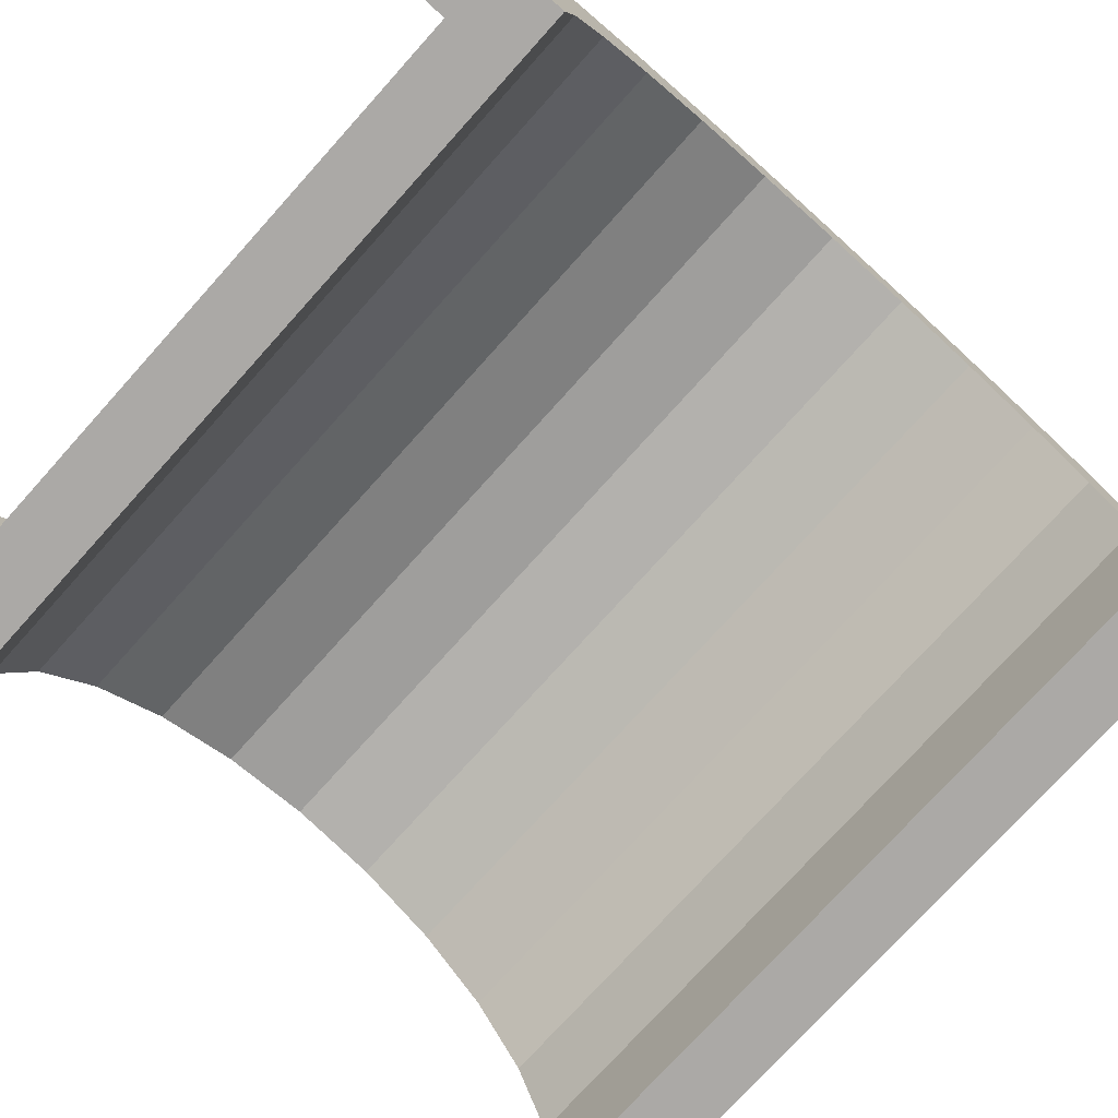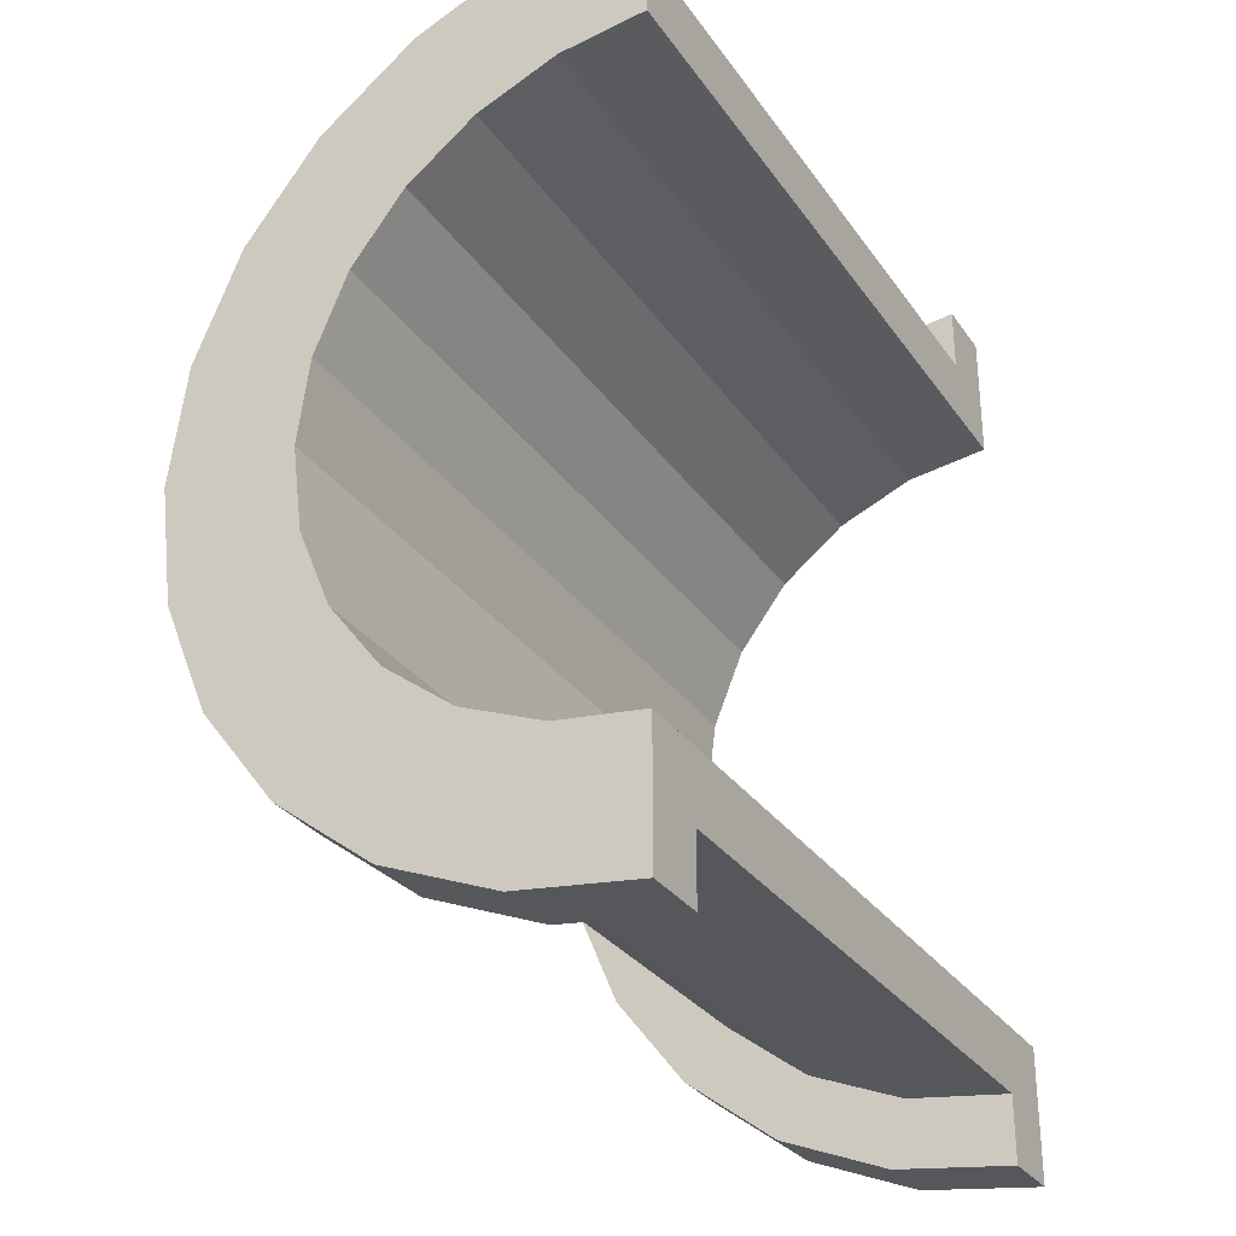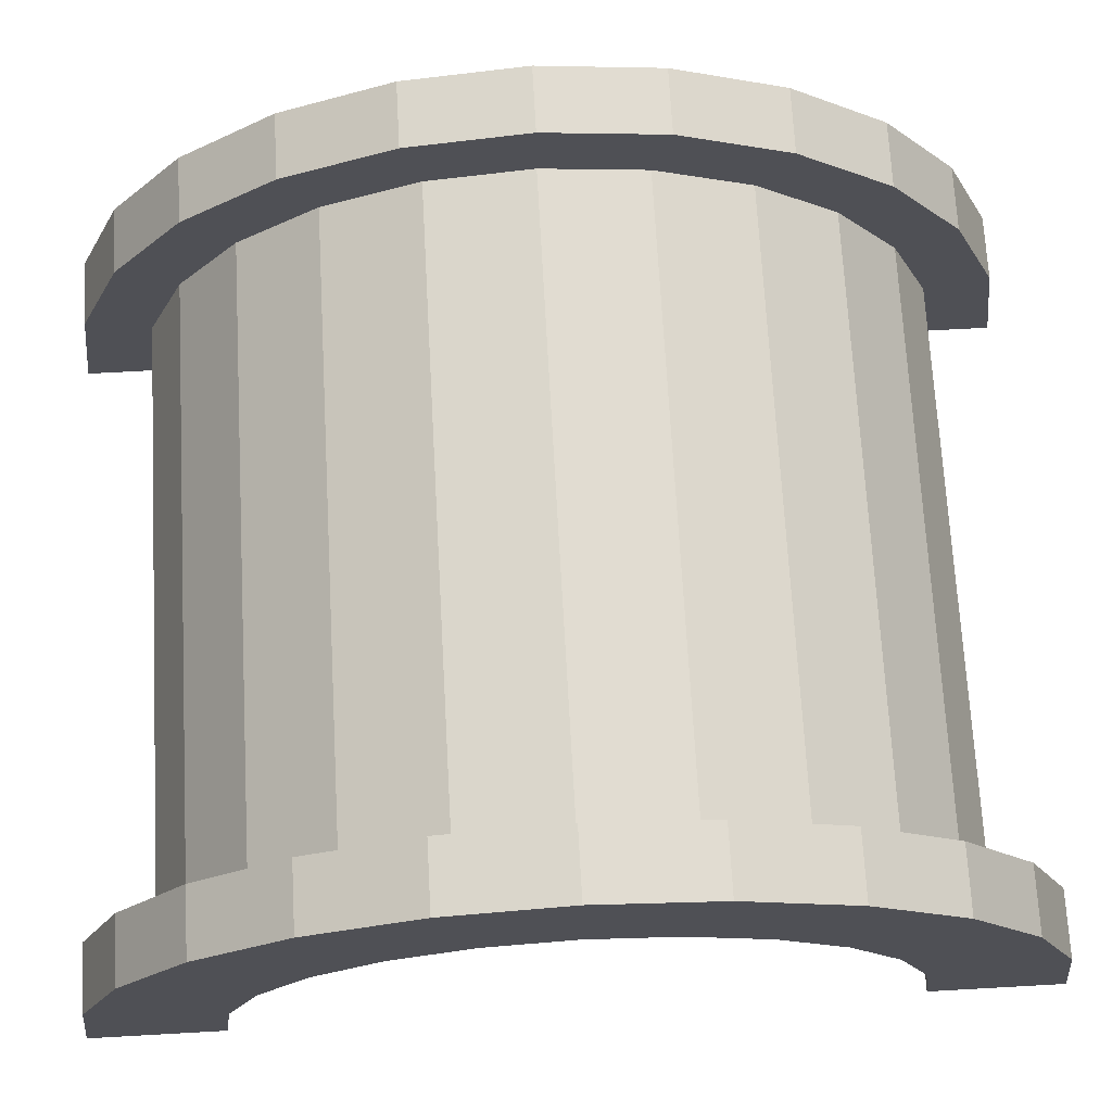
<metadata>
{"format":"obj","ext":"obj","renderer":"f3d","projection":"perspective","resolution":1024,"background":"white","views":[{"elev":-75.5,"azim":-132.0,"up":"+Z"},{"elev":-30.3,"azim":118.6,"up":"+Y"},{"elev":70.3,"azim":86.8,"up":"+Z"}]}
</metadata>
<code>
v 1 1.553 5.795
v 10.31 0 6
v 10.31 1.553 5.795
v 10.31 0 6
v 1 1.553 5.795
v 1 0 6
v 10.31 6 0
v 1 6 0
v 10.31 6 0
v 1 6 0
v 10.31 6 0
v 1 6 0
v 1 -5.795 1.553
v 10.31 -6 0
v 10.31 -5.795 1.553
v 10.31 -6 0
v 1 -5.795 1.553
v 1 -6 0
v 10.31 5.196 3
v 1 4.243 4.243
v 10.31 4.243 4.243
v 1 4.243 4.243
v 10.31 5.196 3
v 1 5.196 3
v 1 4.243 4.243
v 10.31 3 5.196
v 10.31 4.243 4.243
v 10.31 3 5.196
v 1 4.243 4.243
v 1 3 5.196
v 10.31 5.795 1.553
v 1 5.196 3
v 10.31 5.196 3
v 1 5.196 3
v 10.31 5.795 1.553
v 1 5.795 1.553
v 1 -5.196 3
v 10.31 -4.243 4.243
v 1 -4.243 4.243
v 10.31 -4.243 4.243
v 1 -5.196 3
v 10.31 -5.196 3
v -0 4.83 1.294
v -0 6.761 1.812
v 0 7 0
v -0 4.83 1.294
v 0 7 0
v 0 5 0
v -0 6.761 1.812
v -0 4.83 1.294
v -0 6.062 3.5
v -0 4.33 2.5
v -0 6.062 3.5
v -0 4.83 1.294
v -0 6.062 3.5
v -0 4.33 2.5
v -0 4.95 4.95
v -0 3.535 3.535
v -0 4.95 4.95
v -0 4.33 2.5
v -0 3.535 3.535
v -0 3.5 6.062
v -0 4.95 4.95
v -0 2.5 4.33
v -0 3.5 6.062
v -0 3.535 3.535
v -0 2.5 4.33
v -0 1.812 6.761
v -0 3.5 6.062
v -0 1.294 4.83
v -0 1.812 6.761
v -0 2.5 4.33
v -0 0 5
v -0 1.812 6.761
v -0 1.294 4.83
v -0 0 5
v -0 0 7
v -0 1.812 6.761
v -0 -1.294 4.83
v -0 0 7
v -0 0 5
v -0 -1.294 4.83
v -0 -1.812 6.761
v -0 0 7
v -0 -2.5 4.33
v -0 -1.812 6.761
v -0 -1.294 4.83
v -0 -2.5 4.33
v -0 -3.5 6.062
v -0 -1.812 6.761
v -0 -3.535 3.535
v -0 -3.5 6.062
v -0 -2.5 4.33
v -0 -4.95 4.95
v -0 -3.535 3.535
v -0 -4.33 2.5
v -0 -6.062 3.5
v -0 -4.33 2.5
v -0 -4.83 1.294
v -0 -3.535 3.535
v -0 -4.95 4.95
v -0 -3.5 6.062
v -0 -6.761 1.812
v -0 -4.83 1.294
v 0 -5 0
v -0 -4.33 2.5
v -0 -6.062 3.5
v -0 -4.95 4.95
v -0 -4.83 1.294
v -0 -6.761 1.812
v -0 -6.062 3.5
v -0 -6.761 1.812
v 0 -5 0
v 0 -7 0
v 1 3 5.196
v 10.31 1.553 5.795
v 10.31 3 5.196
v 10.31 1.553 5.795
v 1 3 5.196
v 1 1.553 5.795
v 10.31 6 0
v 1 5.795 1.553
v 10.31 5.795 1.553
v 1 5.795 1.553
v 10.31 6 0
v 1 6 0
v 1 -6 0
v 10.31 -6 0
v 1 -6 0
v 10.31 -6 0
v 1 -6 0
v 10.31 -6 0
v 1 -5.795 1.553
v 10.31 -5.196 3
v 1 -5.196 3
v 10.31 -5.196 3
v 1 -5.795 1.553
v 10.31 -5.795 1.553
v 1 -3 5.196
v 10.31 -4.243 4.243
v 10.31 -3 5.196
v 10.31 -4.243 4.243
v 1 -3 5.196
v 1 -4.243 4.243
v 1 0 6
v 10.31 -1.553 5.795
v 10.31 0 6
v 10.31 -1.553 5.795
v 1 0 6
v 1 -1.553 5.795
v 1 -1.553 5.795
v 10.31 -3 5.196
v 10.31 -1.553 5.795
v 10.31 -3 5.196
v 1 -1.553 5.795
v 1 -3 5.196
v 11.31 0 5
v -0 1.294 4.83
v 11.31 1.294 4.83
v -0 1.294 4.83
v 11.31 0 5
v -0 0 5
v 11.31 5 0
v 11.31 5 0
v 0 5 0
v -0 -3.535 3.535
v 11.31 -2.5 4.33
v 11.31 -3.535 3.535
v 11.31 -2.5 4.33
v -0 -3.535 3.535
v -0 -2.5 4.33
v -0 4.33 2.5
v 11.31 3.535 3.535
v -0 3.535 3.535
v 11.31 3.535 3.535
v -0 4.33 2.5
v 11.31 4.33 2.5
v -0 4.83 1.294
v 11.31 5 0
v 11.31 4.83 1.294
v 11.31 5 0
v -0 4.83 1.294
v 0 5 0
v 11.31 -4.33 2.5
v -0 -3.535 3.535
v 11.31 -3.535 3.535
v -0 -3.535 3.535
v 11.31 -4.33 2.5
v -0 -4.33 2.5
v -0 -1.294 4.83
v 11.31 0 5
v 11.31 -1.294 4.83
v 11.31 0 5
v -0 -1.294 4.83
v -0 0 5
v 11.31 2.5 4.33
v -0 3.535 3.535
v 11.31 3.535 3.535
v -0 3.535 3.535
v 11.31 2.5 4.33
v -0 2.5 4.33
v 11.31 1.294 4.83
v -0 2.5 4.33
v 11.31 2.5 4.33
v -0 2.5 4.33
v 11.31 1.294 4.83
v -0 1.294 4.83
v -0 4.83 1.294
v 11.31 4.33 2.5
v -0 4.33 2.5
v 11.31 4.33 2.5
v -0 4.83 1.294
v 11.31 4.83 1.294
v 11.31 -5 0
v 11.31 -5 0
v 0 -5 0
v 11.31 -4.83 1.294
v -0 -4.33 2.5
v 11.31 -4.33 2.5
v -0 -4.33 2.5
v 11.31 -4.83 1.294
v -0 -4.83 1.294
v -0 -2.5 4.33
v 11.31 -1.294 4.83
v 11.31 -2.5 4.33
v 11.31 -1.294 4.83
v -0 -2.5 4.33
v -0 -1.294 4.83
v 11.31 -5 0
v -0 -4.83 1.294
v 11.31 -4.83 1.294
v -0 -4.83 1.294
v 11.31 -5 0
v 0 -5 0
v -0 1.812 6.761
v 1 0 7
v 1 1.812 6.761
v 1 0 7
v -0 1.812 6.761
v -0 0 7
v 1 7 0
v 0 7 0
v 1 7 0
v 1 6.062 3.5
v -0 4.95 4.95
v 1 4.95 4.95
v -0 4.95 4.95
v 1 6.062 3.5
v -0 6.062 3.5
v -0 4.95 4.95
v 1 3.5 6.062
v 1 4.95 4.95
v 1 3.5 6.062
v -0 4.95 4.95
v -0 3.5 6.062
v 1 6.761 1.812
v -0 6.062 3.5
v 1 6.062 3.5
v -0 6.062 3.5
v 1 6.761 1.812
v -0 6.761 1.812
v -0 -6.062 3.5
v 1 -4.95 4.95
v -0 -4.95 4.95
v 1 -4.95 4.95
v -0 -6.062 3.5
v 1 -6.062 3.5
v -0 3.5 6.062
v 1 1.812 6.761
v 1 3.5 6.062
v 1 1.812 6.761
v -0 3.5 6.062
v -0 1.812 6.761
v 1 6.761 1.812
v 1 5.795 1.553
v 1 6 0
v 1 6.062 3.5
v 1 5.196 3
v 1 5.795 1.553
v 1 4.95 4.95
v 1 5.196 3
v 1 6.062 3.5
v 1 4.95 4.95
v 1 4.243 4.243
v 1 5.196 3
v 1 3.5 6.062
v 1 4.243 4.243
v 1 4.95 4.95
v 1 3.5 6.062
v 1 3 5.196
v 1 4.243 4.243
v 1 1.812 6.761
v 1 3 5.196
v 1 3.5 6.062
v 1 1.812 6.761
v 1 1.553 5.795
v 1 3 5.196
v 1 0 7
v 1 1.553 5.795
v 1 1.812 6.761
v 1 0 7
v 1 0 6
v 1 1.553 5.795
v 1 0 7
v 1 -1.553 5.795
v 1 0 6
v 1 -1.812 6.761
v 1 -1.553 5.795
v 1 0 7
v 1 -1.812 6.761
v 1 -3 5.196
v 1 -1.553 5.795
v 1 -3.5 6.062
v 1 -3 5.196
v 1 -1.812 6.761
v 1 -3.5 6.062
v 1 -4.243 4.243
v 1 -3 5.196
v 1 -4.95 4.95
v 1 -4.243 4.243
v 1 -3.5 6.062
v 1 -4.95 4.95
v 1 -5.196 3
v 1 -4.243 4.243
v 1 -6.062 3.5
v 1 -5.196 3
v 1 -4.95 4.95
v 1 -5.196 3
v 1 -6.062 3.5
v 1 -5.795 1.553
v 1 -6.761 1.812
v 1 -5.795 1.553
v 1 -6.062 3.5
v 1 -5.795 1.553
v 1 -6.761 1.812
v 1 -6 0
v 1 -7 0
v 1 -6 0
v 1 -6.761 1.812
v 1 -6 0
v 1 -7 0
v 1 -6 0
v 1 -6 0
v 1 -7 0
v 1 -7 0
v 1 6 0
v 1 7 0
v 1 6.761 1.812
v 1 5.795 1.553
v 1 6.761 1.812
v 1 6.062 3.5
v 1 7 0
v 1 6 0
v 1 7 0
v 1 7 0
v 1 6 0
v 1 6 0
v 1 7 0
v -0 6.761 1.812
v 1 6.761 1.812
v -0 6.761 1.812
v 1 7 0
v 0 7 0
v 1 -7 0
v 0 -7 0
v 1 -7 0
v -0 -6.761 1.812
v 1 -6.062 3.5
v -0 -6.062 3.5
v 1 -6.062 3.5
v -0 -6.761 1.812
v 1 -6.761 1.812
v 1 -3.5 6.062
v -0 -4.95 4.95
v 1 -4.95 4.95
v -0 -4.95 4.95
v 1 -3.5 6.062
v -0 -3.5 6.062
v 1 0 7
v -0 -1.812 6.761
v 1 -1.812 6.761
v -0 -1.812 6.761
v 1 0 7
v -0 0 7
v -0 -6.761 1.812
v 1 -7 0
v 1 -6.761 1.812
v 1 -7 0
v -0 -6.761 1.812
v 0 -7 0
v 1 -1.812 6.761
v -0 -3.5 6.062
v 1 -3.5 6.062
v -0 -3.5 6.062
v 1 -1.812 6.761
v -0 -1.812 6.761
v 10.31 1.812 6.761
v 11.31 0 7
v 11.31 1.812 6.761
v 11.31 0 7
v 10.31 1.812 6.761
v 10.31 0 7
v 11.31 7 0
v 10.31 7 0
v 11.31 7 0
v 10.31 7 0
v 11.31 7 0
v 10.31 7 0
v 10.31 -6.761 1.812
v 11.31 -7 0
v 11.31 -6.761 1.812
v 11.31 -7 0
v 10.31 -6.761 1.812
v 10.31 -7 0
v 11.31 6.062 3.5
v 10.31 4.95 4.95
v 11.31 4.95 4.95
v 10.31 4.95 4.95
v 11.31 6.062 3.5
v 10.31 6.062 3.5
v 10.31 4.95 4.95
v 11.31 3.5 6.062
v 11.31 4.95 4.95
v 11.31 3.5 6.062
v 10.31 4.95 4.95
v 10.31 3.5 6.062
v 11.31 6.761 1.812
v 10.31 6.062 3.5
v 11.31 6.062 3.5
v 10.31 6.062 3.5
v 11.31 6.761 1.812
v 10.31 6.761 1.812
v 10.31 -6.062 3.5
v 11.31 -4.95 4.95
v 10.31 -4.95 4.95
v 11.31 -4.95 4.95
v 10.31 -6.062 3.5
v 11.31 -6.062 3.5
v 10.31 -7 0
v 10.31 -6 0
v 10.31 -6 0
v 10.31 -6 0
v 10.31 -6.761 1.812
v 10.31 -6.062 3.5
v 10.31 -7 0
v 10.31 -6 0
v 10.31 -7 0
v 10.31 -6 0
v 10.31 -7 0
v 10.31 -6.761 1.812
v 10.31 6 0
v 10.31 7 0
v 10.31 7 0
v 10.31 7 0
v 10.31 5.795 1.553
v 10.31 6.761 1.812
v 10.31 6 0
v 10.31 7 0
v 10.31 6 0
v 10.31 7 0
v 10.31 6 0
v 10.31 5.795 1.553
v 10.31 6.761 1.812
v 10.31 5.795 1.553
v 10.31 6.062 3.5
v 10.31 5.196 3
v 10.31 6.062 3.5
v 10.31 5.795 1.553
v 10.31 5.196 3
v 10.31 4.95 4.95
v 10.31 6.062 3.5
v 10.31 4.243 4.243
v 10.31 4.95 4.95
v 10.31 5.196 3
v 10.31 4.243 4.243
v 10.31 3.5 6.062
v 10.31 4.95 4.95
v 10.31 3 5.196
v 10.31 3.5 6.062
v 10.31 4.243 4.243
v 10.31 3 5.196
v 10.31 1.812 6.761
v 10.31 3.5 6.062
v 10.31 1.553 5.795
v 10.31 1.812 6.761
v 10.31 3 5.196
v 10.31 0 6
v 10.31 1.812 6.761
v 10.31 1.553 5.795
v 10.31 0 6
v 10.31 0 7
v 10.31 1.812 6.761
v 10.31 -1.553 5.795
v 10.31 0 7
v 10.31 0 6
v 10.31 -1.553 5.795
v 10.31 -1.812 6.761
v 10.31 0 7
v 10.31 -3 5.196
v 10.31 -1.812 6.761
v 10.31 -1.553 5.795
v 10.31 -3 5.196
v 10.31 -3.5 6.062
v 10.31 -1.812 6.761
v 10.31 -4.243 4.243
v 10.31 -3.5 6.062
v 10.31 -3 5.196
v 10.31 -4.243 4.243
v 10.31 -4.95 4.95
v 10.31 -3.5 6.062
v 10.31 -5.196 3
v 10.31 -4.95 4.95
v 10.31 -4.243 4.243
v 10.31 -6.062 3.5
v 10.31 -5.196 3
v 10.31 -5.795 1.553
v 10.31 -5.196 3
v 10.31 -6.062 3.5
v 10.31 -4.95 4.95
v 10.31 -6.062 3.5
v 10.31 -5.795 1.553
v 10.31 -6 0
v 10.31 3.5 6.062
v 11.31 1.812 6.761
v 11.31 3.5 6.062
v 11.31 1.812 6.761
v 10.31 3.5 6.062
v 10.31 1.812 6.761
v 11.31 4.33 2.5
v 11.31 6.062 3.5
v 11.31 4.95 4.95
v 11.31 6.062 3.5
v 11.31 4.83 1.294
v 11.31 5 0
v 11.31 6.062 3.5
v 11.31 4.33 2.5
v 11.31 4.83 1.294
v 11.31 4.95 4.95
v 11.31 3.535 3.535
v 11.31 4.33 2.5
v 11.31 3.5 6.062
v 11.31 3.535 3.535
v 11.31 4.95 4.95
v 11.31 3.5 6.062
v 11.31 2.5 4.33
v 11.31 3.535 3.535
v 11.31 1.812 6.761
v 11.31 2.5 4.33
v 11.31 3.5 6.062
v 11.31 1.812 6.761
v 11.31 1.294 4.83
v 11.31 2.5 4.33
v 11.31 0 7
v 11.31 1.294 4.83
v 11.31 1.812 6.761
v 11.31 0 7
v 11.31 0 5
v 11.31 1.294 4.83
v 11.31 0 7
v 11.31 -1.294 4.83
v 11.31 0 5
v 11.31 -1.812 6.761
v 11.31 -1.294 4.83
v 11.31 0 7
v 11.31 -1.812 6.761
v 11.31 -2.5 4.33
v 11.31 -1.294 4.83
v 11.31 -3.5 6.062
v 11.31 -2.5 4.33
v 11.31 -1.812 6.761
v 11.31 -3.5 6.062
v 11.31 -3.535 3.535
v 11.31 -2.5 4.33
v 11.31 -4.95 4.95
v 11.31 -3.535 3.535
v 11.31 -3.5 6.062
v 11.31 -3.535 3.535
v 11.31 -4.95 4.95
v 11.31 -4.33 2.5
v 11.31 -6.062 3.5
v 11.31 -4.33 2.5
v 11.31 -4.95 4.95
v 11.31 -4.33 2.5
v 11.31 -6.062 3.5
v 11.31 -4.83 1.294
v 11.31 -6.761 1.812
v 11.31 -4.83 1.294
v 11.31 -6.062 3.5
v 11.31 -4.83 1.294
v 11.31 -6.761 1.812
v 11.31 -5 0
v 11.31 -7 0
v 11.31 -5 0
v 11.31 -6.761 1.812
v 11.31 -5 0
v 11.31 -7 0
v 11.31 -5 0
v 11.31 -5 0
v 11.31 -7 0
v 11.31 -7 0
v 11.31 5 0
v 11.31 7 0
v 11.31 6.761 1.812
v 11.31 5 0
v 11.31 6.761 1.812
v 11.31 6.062 3.5
v 11.31 7 0
v 11.31 5 0
v 11.31 7 0
v 11.31 7 0
v 11.31 5 0
v 11.31 5 0
v 11.31 7 0
v 10.31 6.761 1.812
v 11.31 6.761 1.812
v 10.31 6.761 1.812
v 11.31 7 0
v 10.31 7 0
v 10.31 -7 0
v 11.31 -7 0
v 10.31 -7 0
v 11.31 -7 0
v 10.31 -7 0
v 11.31 -7 0
v 10.31 -6.761 1.812
v 11.31 -6.062 3.5
v 10.31 -6.062 3.5
v 11.31 -6.062 3.5
v 10.31 -6.761 1.812
v 11.31 -6.761 1.812
v 10.31 -3.5 6.062
v 11.31 -4.95 4.95
v 11.31 -3.5 6.062
v 11.31 -4.95 4.95
v 10.31 -3.5 6.062
v 10.31 -4.95 4.95
v 10.31 0 7
v 11.31 -1.812 6.761
v 11.31 0 7
v 11.31 -1.812 6.761
v 10.31 0 7
v 10.31 -1.812 6.761
v 10.31 -1.812 6.761
v 11.31 -3.5 6.062
v 11.31 -1.812 6.761
v 11.31 -3.5 6.062
v 10.31 -1.812 6.761
v 10.31 -3.5 6.062
v 11.31 5 0
v 10.31 6 0
v 11.31 7 0
v 11.31 5 0
v 1 6 0
v 10.31 6 0
v 0 5 0
v 1 6 0
v 11.31 5 0
v 0 7 0
v 1 6 0
v 0 5 0
v 1 6 0
v 0 7 0
v 1 7 0
v 11.31 7 0
v 10.31 6 0
v 10.31 7 0
v 1 -7 0
v 0 -7 0
v 1 -6 0
v 10.31 -6 0
v 11.31 -7 0
v 10.31 -7 0
v 11.31 -7 0
v 10.31 -6 0
v 11.31 -5 0
v 1 -6 0
v 11.31 -5 0
v 10.31 -6 0
v 1 -6 0
v 0 -5 0
v 11.31 -5 0
v 0 -5 0
v 1 -6 0
v 0 -7 0
f 1 2 3
f 4 5 6
f 7 8 9
f 10 11 12
f 13 14 15
f 16 17 18
f 19 20 21
f 22 23 24
f 25 26 27
f 28 29 30
f 31 32 33
f 34 35 36
f 37 38 39
f 40 41 42
f 43 44 45
f 46 47 48
f 49 50 51
f 52 53 54
f 55 56 57
f 58 59 60
f 61 62 63
f 64 65 66
f 67 68 69
f 70 71 72
f 73 74 75
f 76 77 78
f 79 80 81
f 82 83 84
f 85 86 87
f 88 89 90
f 91 92 93
f 94 95 96
f 97 98 99
f 100 101 102
f 103 104 105
f 106 107 108
f 109 110 111
f 112 113 114
f 115 116 117
f 118 119 120
f 121 122 123
f 124 125 126
f 127 128 129
f 130 131 132
f 133 134 135
f 136 137 138
f 139 140 141
f 142 143 144
f 145 146 147
f 148 149 150
f 151 152 153
f 154 155 156
f 157 158 159
f 160 161 162
f 163 164 165
f 166 167 168
f 169 170 171
f 172 173 174
f 175 176 177
f 178 179 180
f 181 182 183
f 184 185 186
f 187 188 189
f 190 191 192
f 193 194 195
f 196 197 198
f 199 200 201
f 202 203 204
f 205 206 207
f 208 209 210
f 211 212 213
f 214 215 216
f 217 218 219
f 220 221 222
f 223 224 225
f 226 227 228
f 229 230 231
f 232 233 234
f 235 236 237
f 238 239 240
f 241 242 243
f 244 245 246
f 247 248 249
f 250 251 252
f 253 254 255
f 256 257 258
f 259 260 261
f 262 263 264
f 265 266 267
f 268 269 270
f 271 272 273
f 274 275 276
f 277 278 279
f 280 281 282
f 283 284 285
f 286 287 288
f 289 290 291
f 292 293 294
f 295 296 297
f 298 299 300
f 301 302 303
f 304 305 306
f 307 308 309
f 310 311 312
f 313 314 315
f 316 317 318
f 319 320 321
f 322 323 324
f 325 326 327
f 328 329 330
f 331 332 333
f 334 335 336
f 337 338 339
f 340 341 342
f 343 344 345
f 346 347 348
f 349 350 351
f 352 353 354
f 355 356 357
f 358 359 360
f 361 362 363
f 364 365 366
f 367 368 369
f 370 371 372
f 373 374 375
f 376 377 378
f 379 380 381
f 382 383 384
f 385 386 387
f 388 389 390
f 391 392 393
f 394 395 396
f 397 398 399
f 400 401 402
f 403 404 405
f 406 407 408
f 409 410 411
f 412 413 414
f 415 416 417
f 418 419 420
f 421 422 423
f 424 425 426
f 427 428 429
f 430 431 432
f 433 434 435
f 436 437 438
f 439 440 441
f 442 443 444
f 445 446 447
f 448 449 450
f 451 452 453
f 454 455 456
f 457 458 459
f 460 461 462
f 463 464 465
f 466 467 468
f 469 470 471
f 472 473 474
f 475 476 477
f 478 479 480
f 481 482 483
f 484 485 486
f 487 488 489
f 490 491 492
f 493 494 495
f 496 497 498
f 499 500 501
f 502 503 504
f 505 506 507
f 508 509 510
f 511 512 513
f 514 515 516
f 517 518 519
f 520 521 522
f 523 524 525
f 526 527 528
f 529 530 531
f 532 533 534
f 535 536 537
f 538 539 540
f 541 542 543
f 544 545 546
f 547 548 549
f 550 551 552
f 553 554 555
f 556 557 558
f 559 560 561
f 562 563 564
f 565 566 567
f 568 569 570
f 571 572 573
f 574 575 576
f 577 578 579
f 580 581 582
f 583 584 585
f 586 587 588
f 589 590 591
f 592 593 594
f 595 596 597
f 598 599 600
f 601 602 603
f 604 605 606
f 607 608 609
f 610 611 612
f 613 614 615
f 616 617 618
f 619 620 621
f 622 623 624
f 625 626 627
f 628 629 630
f 631 632 633
f 634 635 636
f 637 638 639
f 640 641 642
f 643 644 645
f 646 647 648
f 649 650 651
f 652 653 654
f 655 656 657
f 658 659 660
f 661 662 663
f 664 665 666
f 667 668 669
f 670 671 672
f 673 674 675
f 676 677 678
f 679 680 681
f 682 683 684

</code>
